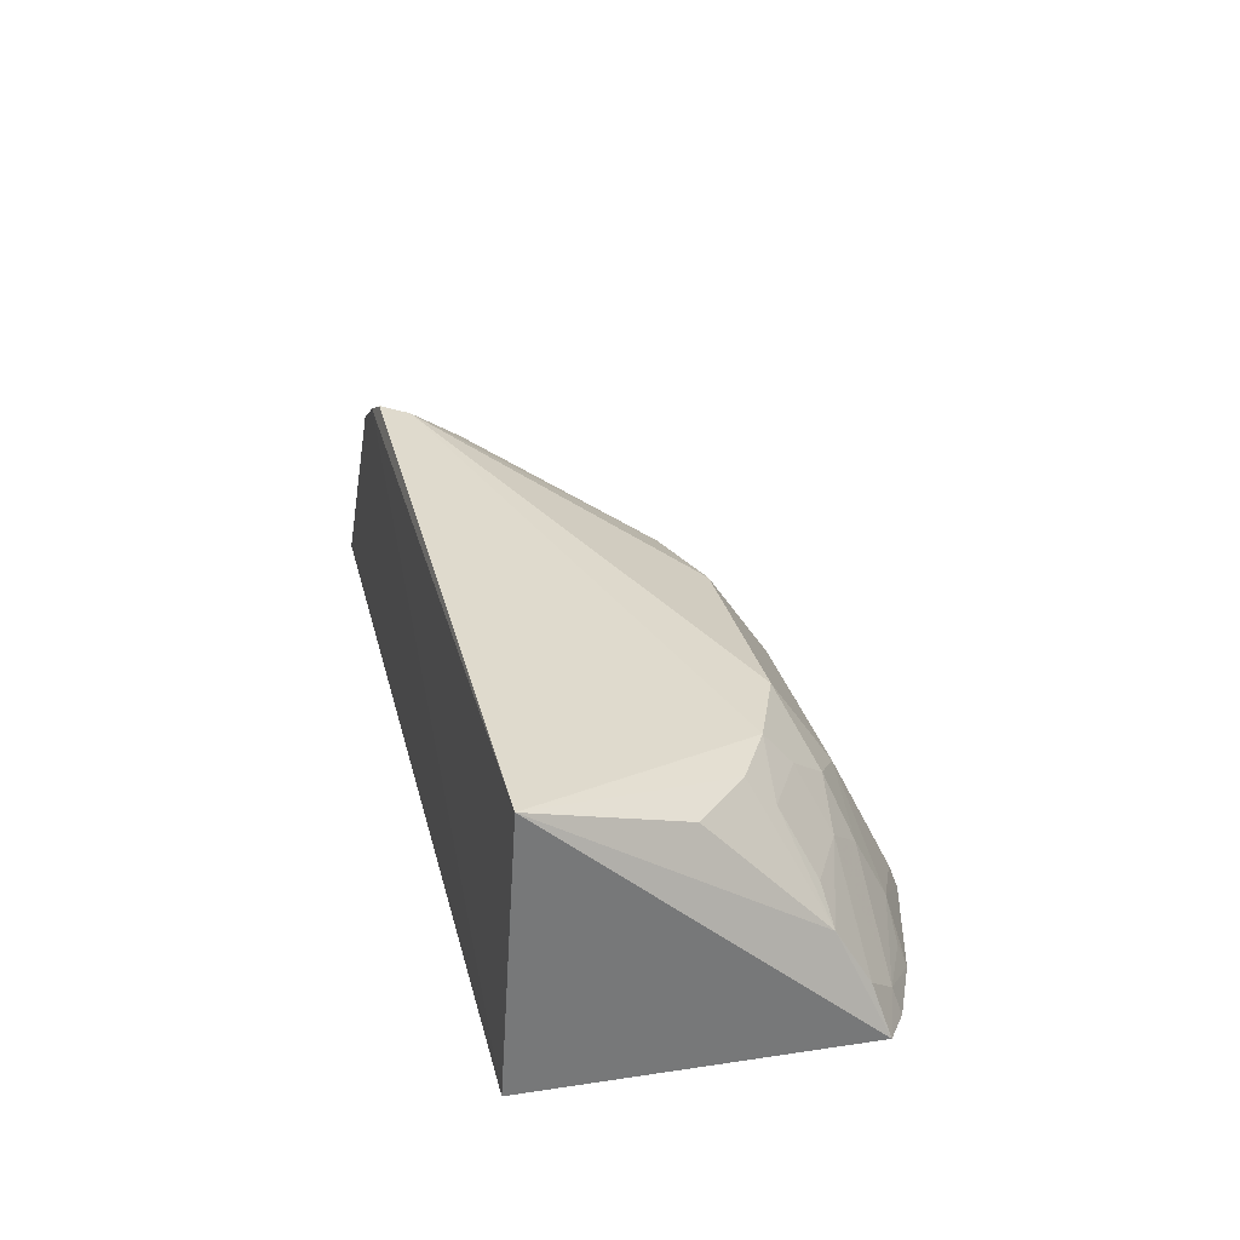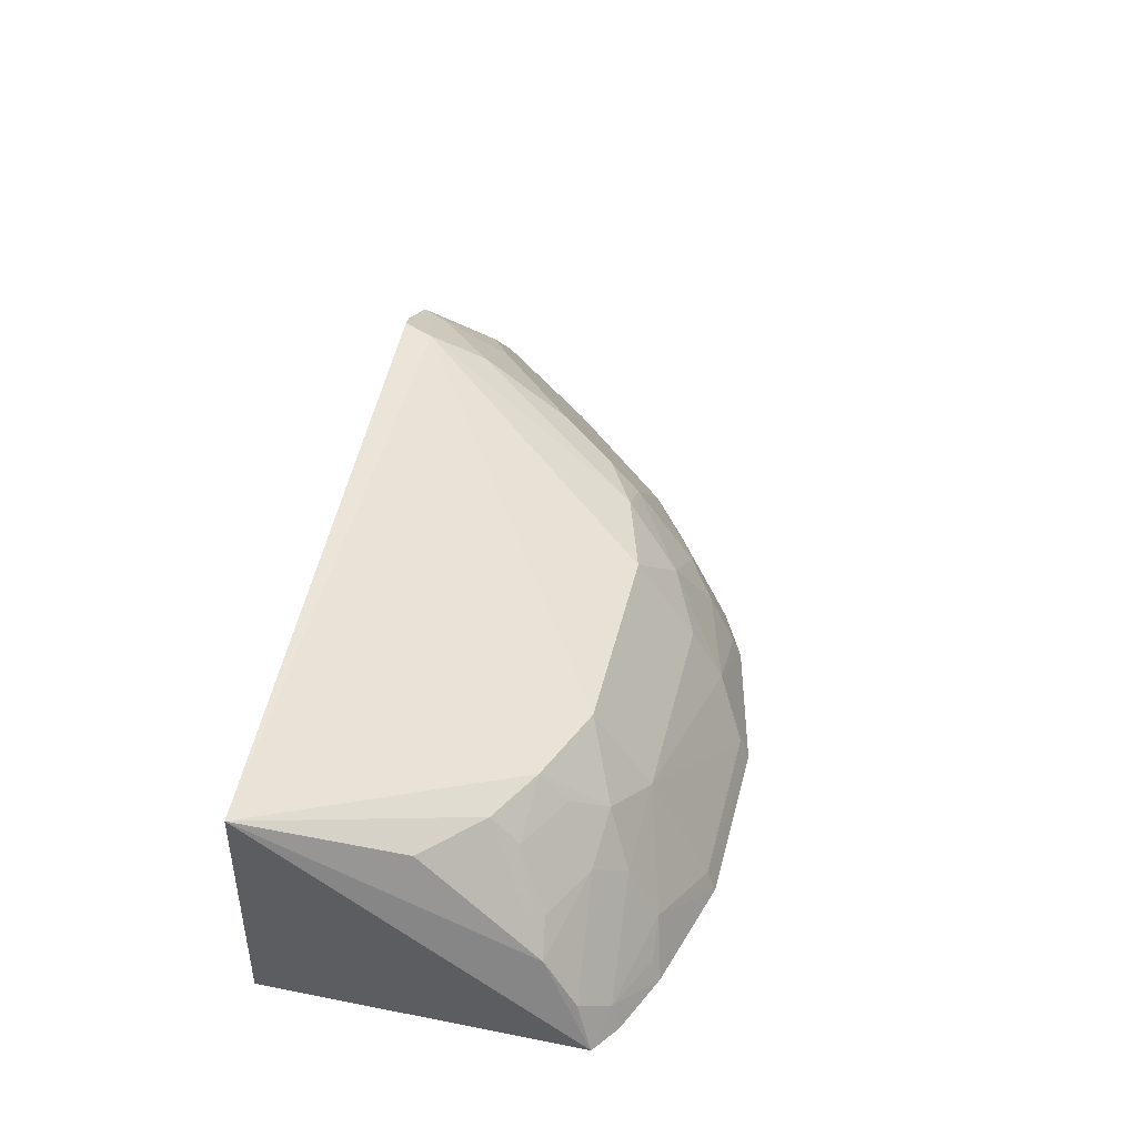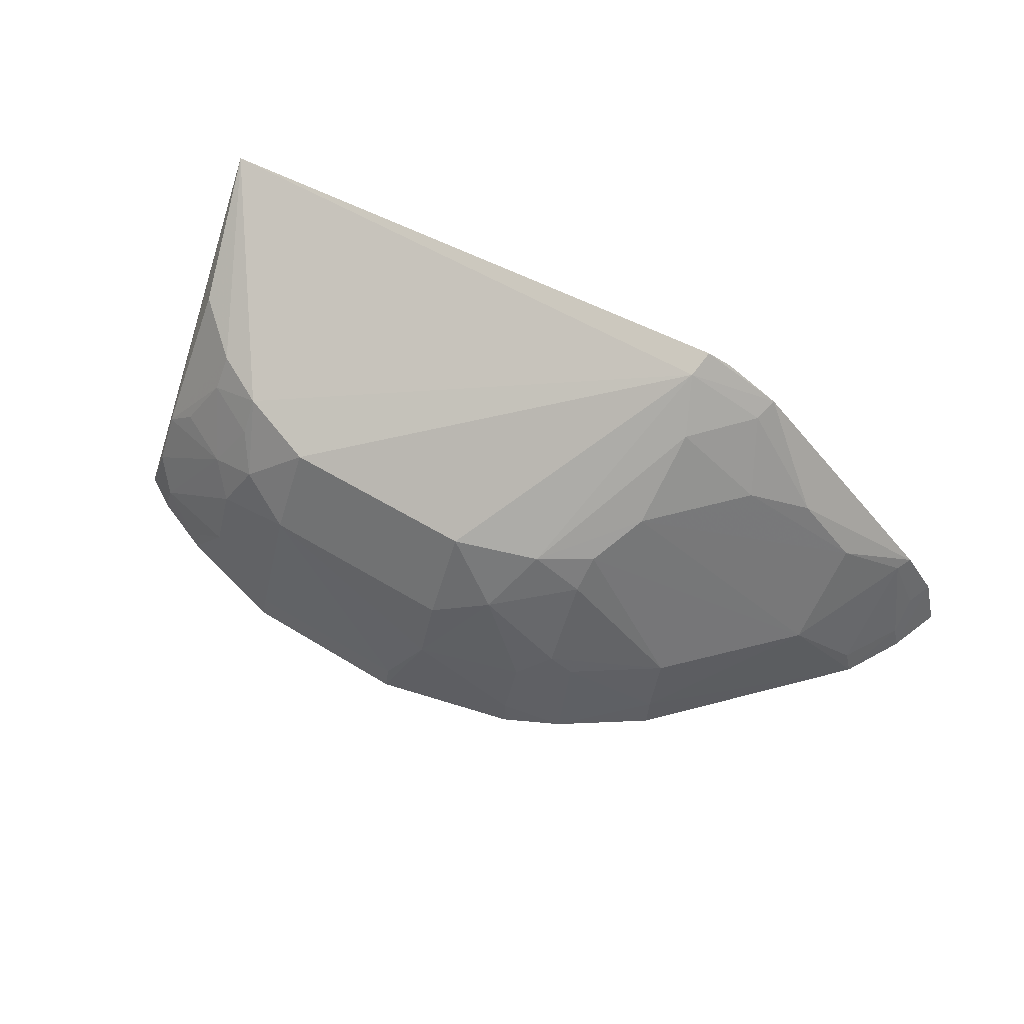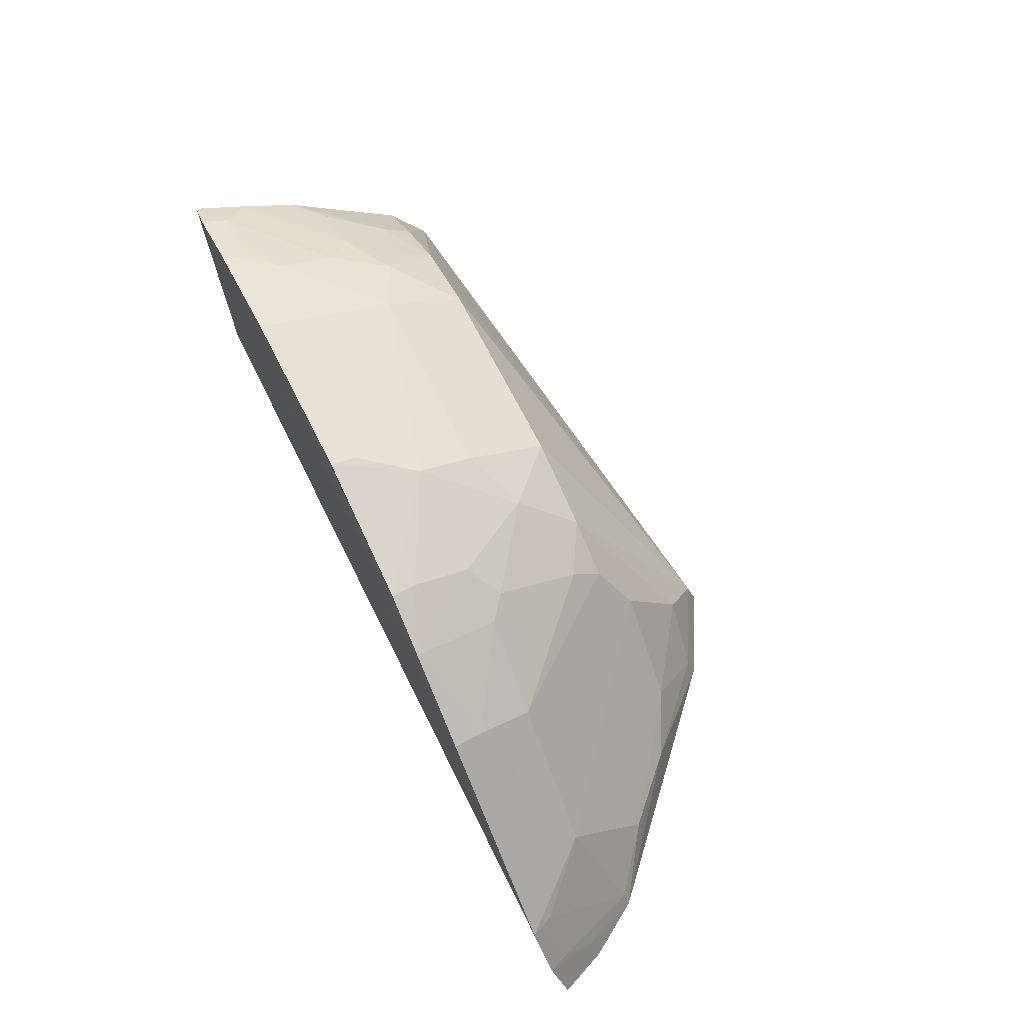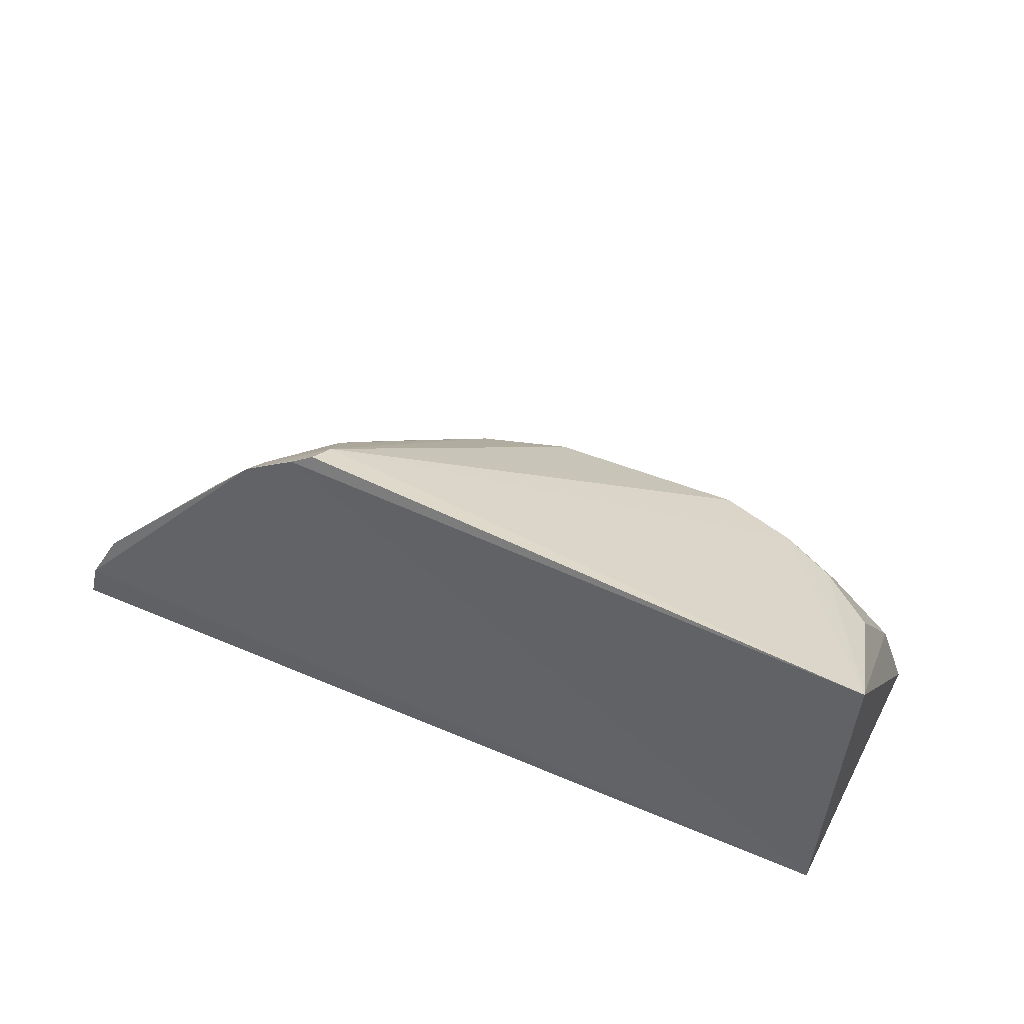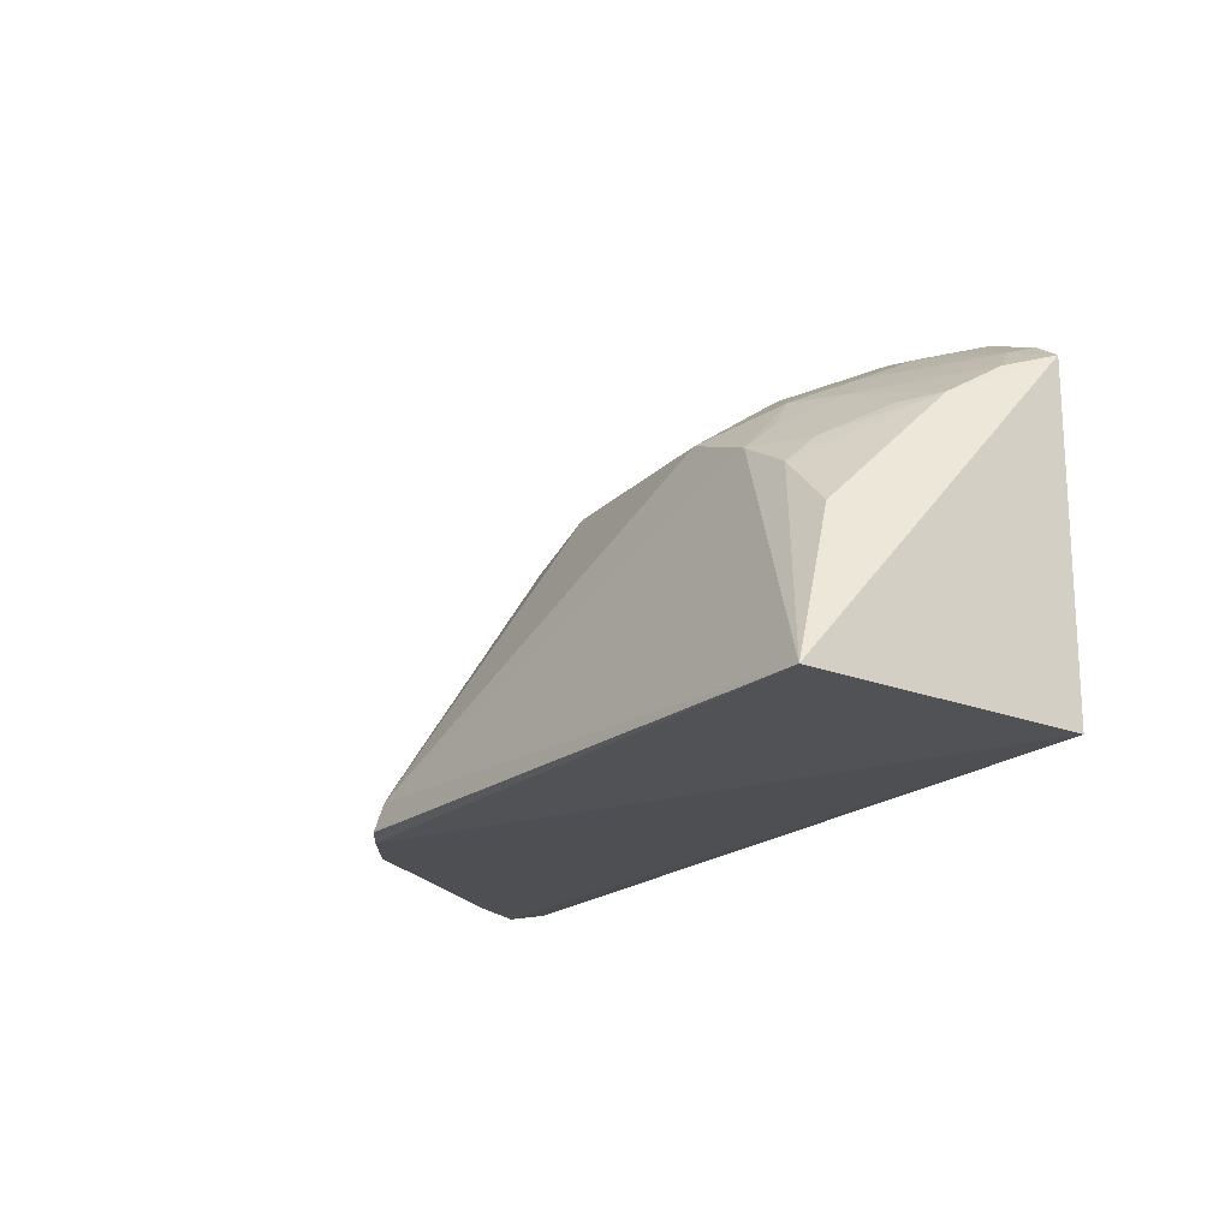
<metadata>
{"format":"obj","ext":"obj","renderer":"f3d","projection":"perspective","resolution":1024,"background":"white","views":[{"elev":28.1,"azim":77.5,"up":"+Z"},{"elev":44.7,"azim":103.9,"up":"+Z"},{"elev":69.0,"azim":-149.5,"up":"+Z"},{"elev":67.7,"azim":-116.8,"up":"+Y"},{"elev":42.0,"azim":27.7,"up":"+Z"},{"elev":-17.4,"azim":61.2,"up":"+Y"}]}
</metadata>
<code>
v 0.1826 0.2187 0.3865
v 0.1714 0.2124 0.25
v 0.1666 0.3725 0.2466
v -0.02384 0.4105 0.2446
v -0.282 0.212 0.2494
v -0.2547 0.2631 0.2422
v 0.06291 0.3478 0.3567
v -0.1228 0.2068 0.417
v 0.1511 0.3822 0.2451
v -0.2716 0.2358 0.2444
v 0.1311 0.3179 0.3566
v -0.2715 0.2062 0.2747
v -0.1089 0.2227 0.4191
v -0.1663 0.3512 0.2418
v 0.06249 0.4055 0.2562
v 0.1034 0.3329 0.3577
v 0.1603 0.2921 0.3577
v -0.1511 0.2061 0.4013
v -0.2507 0.2159 0.3011
v -0.1112 0.2091 0.423
v -0.07978 0.3329 0.3561
v 0.06294 0.4099 0.2446
v -0.03768 0.3756 0.3144
v 0.09082 0.3628 0.3281
v 0.1596 0.3486 0.2985
v -0.2672 0.2326 0.2557
v -0.2546 0.2082 0.3022
v -0.22 0.2743 0.2846
v -0.03664 0.3466 0.3566
v -0.1198 0.2902 0.3703
v -0.1232 0.3794 0.2427
v 0.1204 0.3948 0.245
v -0.02327 0.4057 0.2569
v 0.06306 0.3763 0.3152
v 0.1612 0.3645 0.2717
v 0.1315 0.3313 0.3418
v -0.2496 0.2603 0.2541
v -0.2662 0.2184 0.2721
v -0.1922 0.2317 0.3547
v -0.1644 0.3456 0.2567
v -0.06565 0.3606 0.328
v -0.1205 0.2475 0.4003
v 0.1032 0.3896 0.271
v -0.09252 0.3889 0.2564
v -0.03888 0.3913 0.2855
v 0.1489 0.3778 0.2584
v 0.1167 0.3605 0.314
v 0.1027 0.3464 0.3418
v -0.2217 0.2322 0.3247
v -0.1617 0.3316 0.2852
v -0.148 0.2177 0.3983
v -0.1633 0.2466 0.3694
v 0.1033 0.3747 0.3001
v -0.09451 0.3933 0.2437
v -0.09219 0.3754 0.2853
v 0.1188 0.3905 0.2563
v 0.1453 0.346 0.3133
v -0.1062 0.3174 0.3563
v -0.1187 0.3601 0.2873
v -0.1051 0.3321 0.341
v -0.1068 0.3616 0.2971
f 1 2 3
f 8 2 1
f 9 3 2
f 9 2 6
f 10 6 2
f 10 2 5
f 12 5 2
f 12 10 5
f 14 9 6
f 16 1 11
f 16 13 1
f 16 7 13
f 17 11 1
f 18 12 2
f 18 2 8
f 20 8 1
f 20 1 13
f 20 18 8
f 20 13 18
f 22 9 14
f 22 4 15
f 24 7 16
f 25 17 1
f 25 1 3
f 25 11 17
f 26 6 10
f 27 12 18
f 29 21 13
f 29 13 7
f 29 7 23
f 31 22 14
f 31 4 22
f 32 9 22
f 33 15 4
f 34 23 7
f 34 15 33
f 34 7 24
f 35 25 3
f 36 16 11
f 36 11 25
f 37 26 19
f 37 6 26
f 37 28 6
f 37 19 28
f 38 26 10
f 38 10 12
f 38 12 27
f 38 27 19
f 38 19 26
f 39 27 18
f 40 14 6
f 40 6 28
f 40 31 14
f 41 29 23
f 41 21 29
f 42 13 21
f 42 21 30
f 43 32 22
f 43 22 15
f 43 15 34
f 45 34 33
f 45 23 34
f 45 33 4
f 45 41 23
f 46 35 3
f 46 3 9
f 46 9 32
f 47 25 35
f 47 35 46
f 48 24 16
f 48 16 36
f 48 47 24
f 48 36 47
f 49 19 27
f 49 27 39
f 49 28 19
f 49 30 28
f 50 40 28
f 51 18 13
f 51 13 42
f 51 39 18
f 52 42 30
f 52 51 42
f 52 39 51
f 52 49 39
f 52 30 49
f 53 43 34
f 53 34 24
f 53 24 47
f 53 47 46
f 53 46 43
f 54 4 31
f 54 31 44
f 54 45 4
f 54 44 45
f 55 45 44
f 55 41 45
f 55 44 31
f 56 46 32
f 56 32 43
f 56 43 46
f 57 47 36
f 57 36 25
f 57 25 47
f 58 50 28
f 58 28 30
f 58 30 21
f 59 31 40
f 59 40 50
f 59 55 31
f 60 50 58
f 60 58 21
f 60 21 41
f 61 60 41
f 61 41 55
f 61 55 59
f 61 59 50
f 61 50 60

</code>
